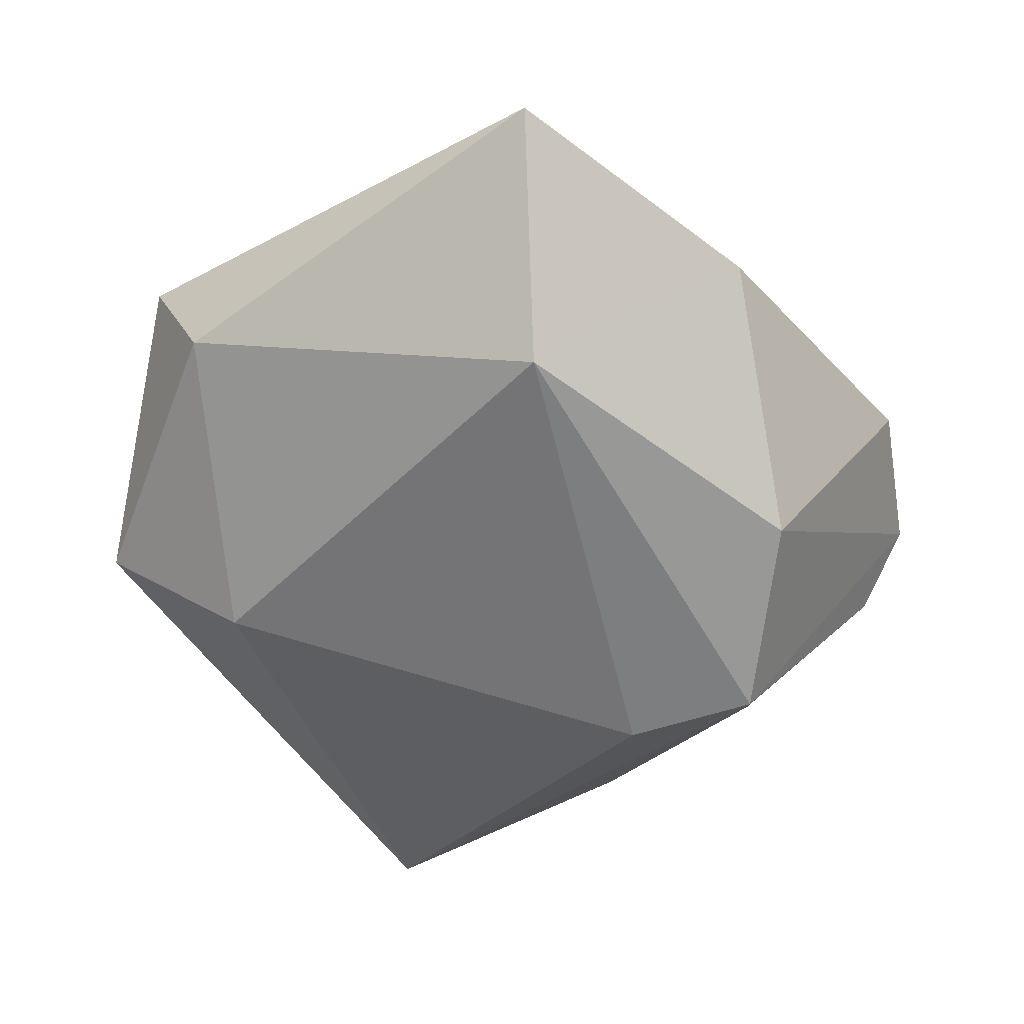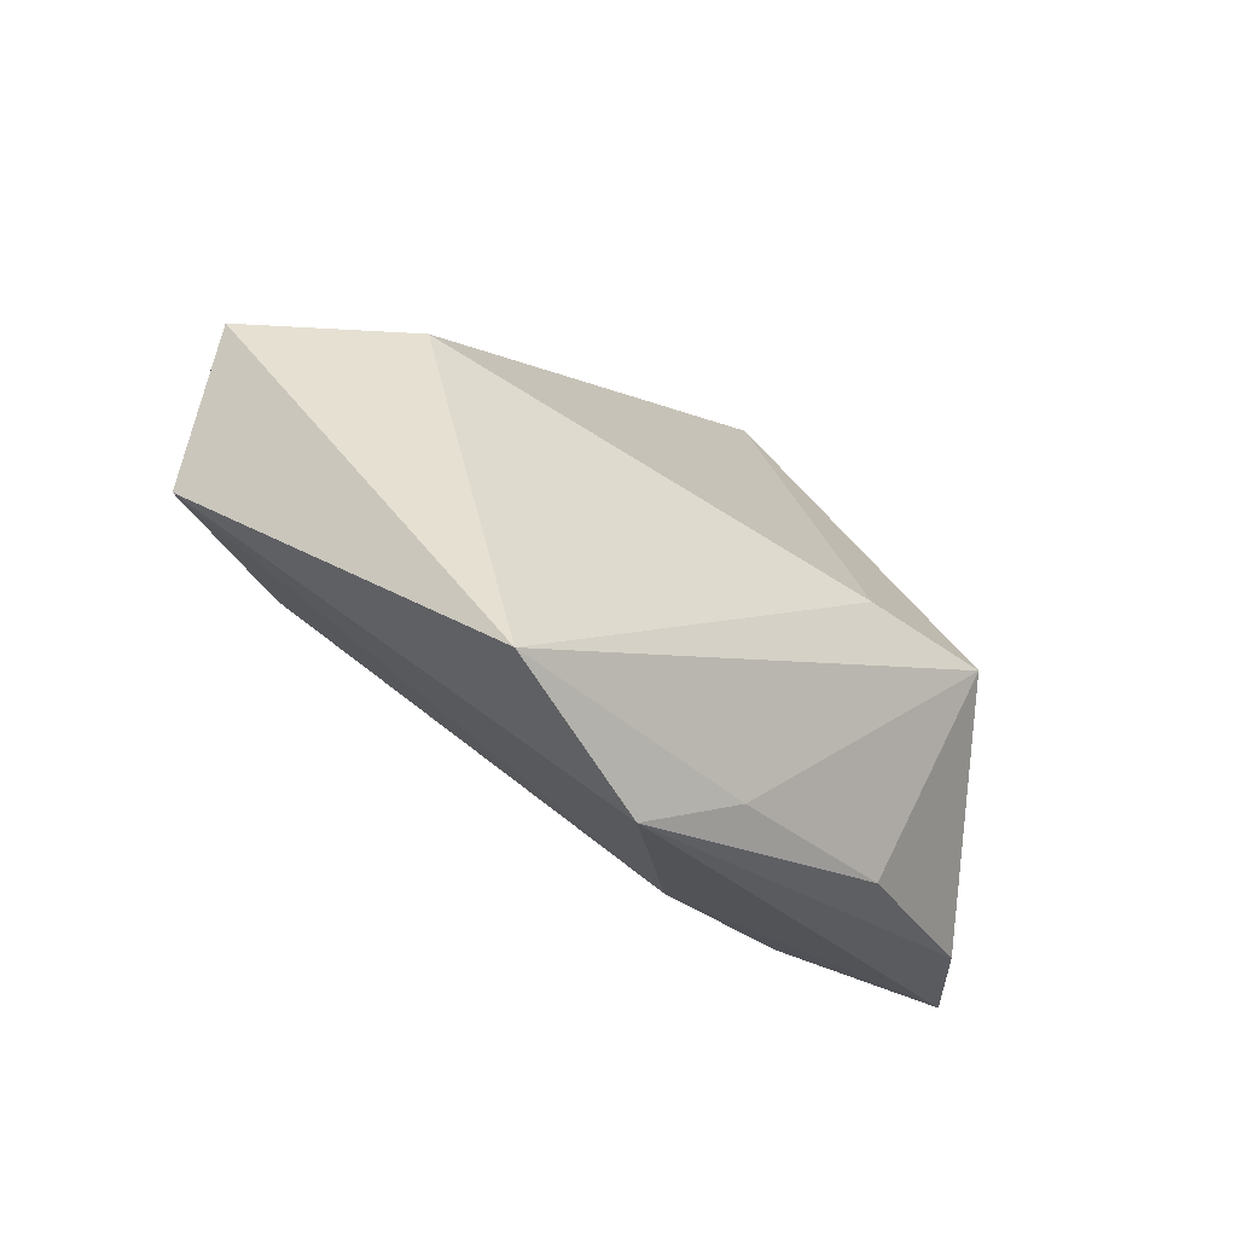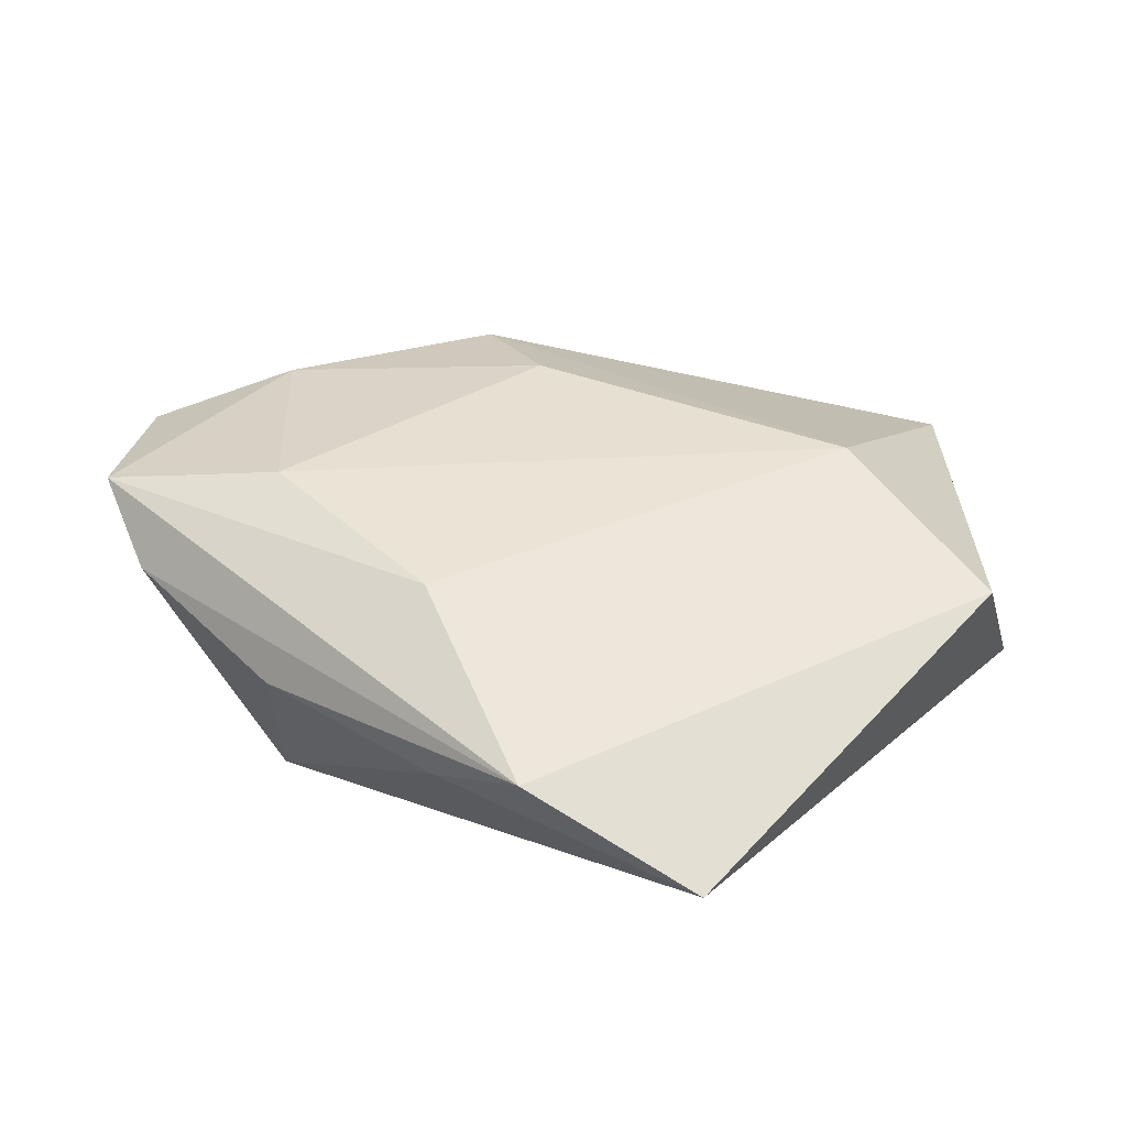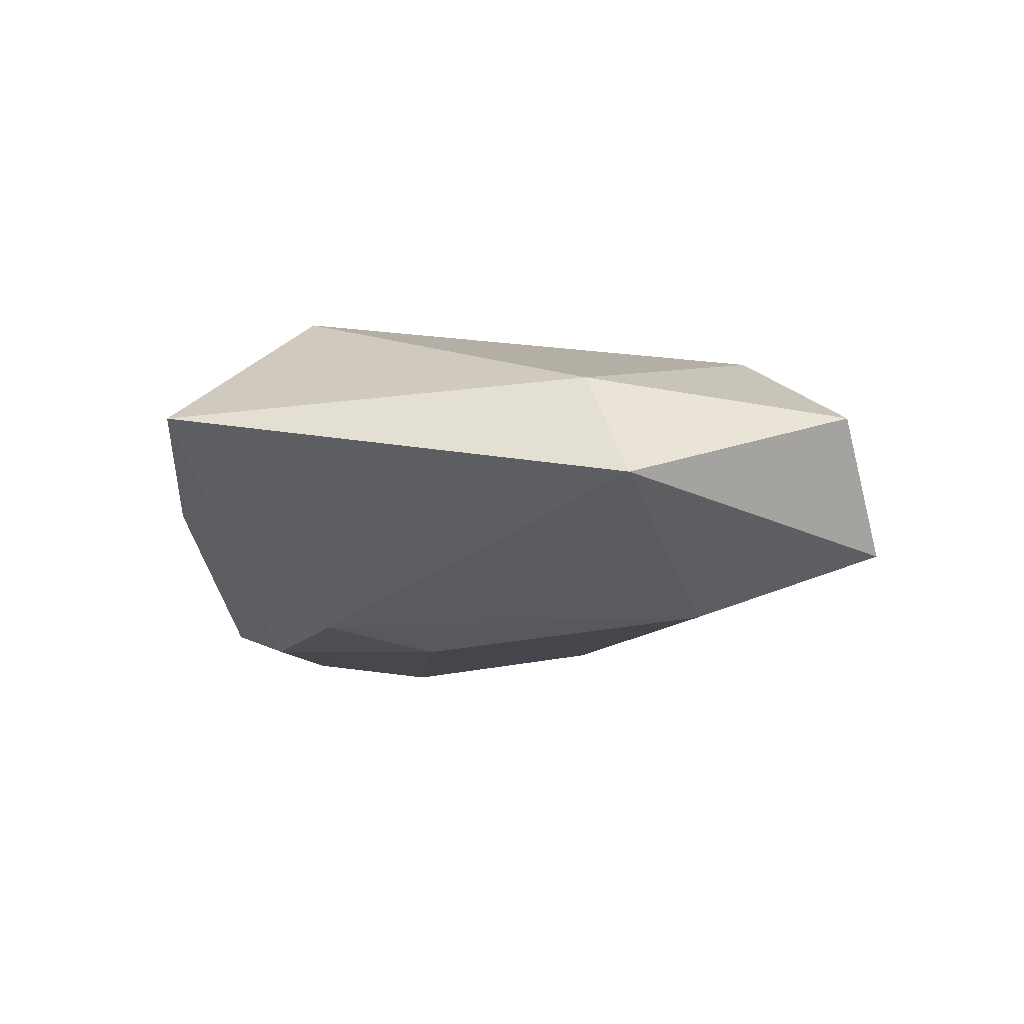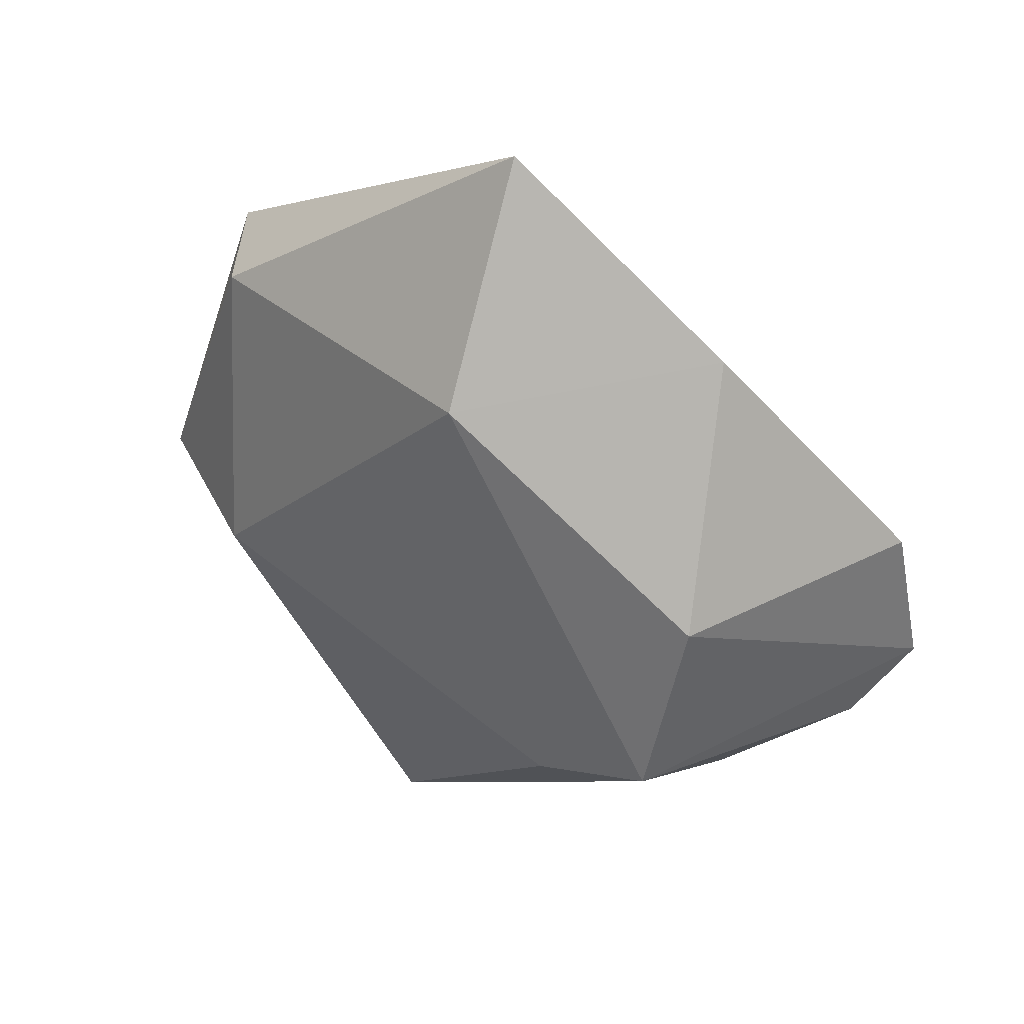
<metadata>
{"format":"obj","ext":"obj","renderer":"f3d","projection":"perspective","resolution":1024,"background":"white","views":[{"elev":30.9,"azim":3.7,"up":"+Y"},{"elev":-75.3,"azim":-35.3,"up":"+Y"},{"elev":-59.3,"azim":176.3,"up":"+Y"},{"elev":-14.1,"azim":-134.0,"up":"+Z"},{"elev":41.8,"azim":31.4,"up":"+Y"}]}
</metadata>
<code>
v 0.04771 0.008962 -0.01139
v 0.01393 -0.04014 0.001232
v 0.03158 -0.02849 -0.0007976
v -0.04415 -0.0182 -0.01045
v 0.01571 -0.02799 -0.01354
v 0.01676 -0.01881 0.01964
v 0.002272 0.05483 0.002037
v 0.00462 0.01111 -0.01959
v -0.0292 -0.00189 -0.01816
v -0.03691 0.02533 0.004628
v 0.03071 -0.01378 0.01931
v 0.005321 -0.04836 -0.003665
v 0.03337 0.008143 0.01495
v 0.05068 -0.008635 -0.01297
v -0.04922 -0.006653 0.003734
v 0.02747 0.0342 -0.001561
v -0.01317 -0.05374 0.004551
v 0.004416 0.03172 0.01946
v 0.03208 -0.01189 -0.01666
v 0.01046 0.02338 -0.01724
v -0.0324 -0.007866 0.01459
v 0.04621 -0.01554 -0.006036
v 0.03281 0.01341 -0.01606
v -0.04345 0.02528 -0.007699
f 6 11 18
f 17 11 6
f 3 22 11
f 11 22 14
f 15 17 21
f 17 6 21
f 21 6 18
f 24 7 20
f 20 9 24
f 4 17 15
f 15 24 4
f 4 24 9
f 4 9 5
f 2 11 17
f 2 3 11
f 5 9 19
f 19 14 5
f 10 24 15
f 10 21 18
f 15 21 10
f 18 7 10
f 7 24 10
f 12 2 17
f 12 4 5
f 17 4 12
f 5 14 12
f 3 2 12
f 22 3 12
f 12 14 22
f 14 19 23
f 23 1 14
f 20 7 23
f 16 7 18
f 16 23 7
f 1 23 16
f 11 14 13
f 14 1 13
f 1 16 13
f 18 11 13
f 13 16 18
f 20 23 8
f 8 23 19
f 8 9 20
f 8 19 9

</code>
